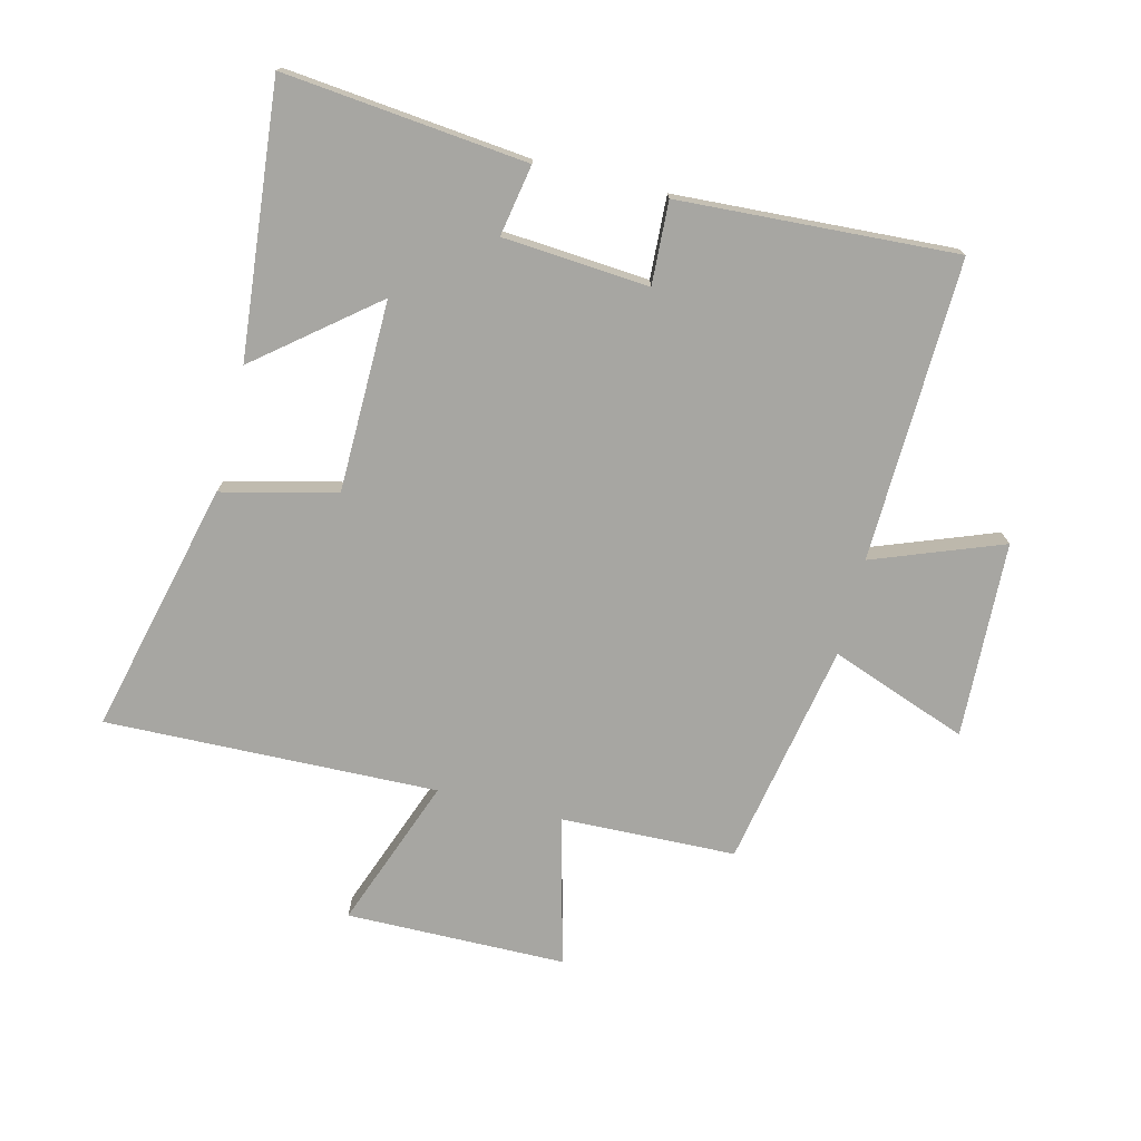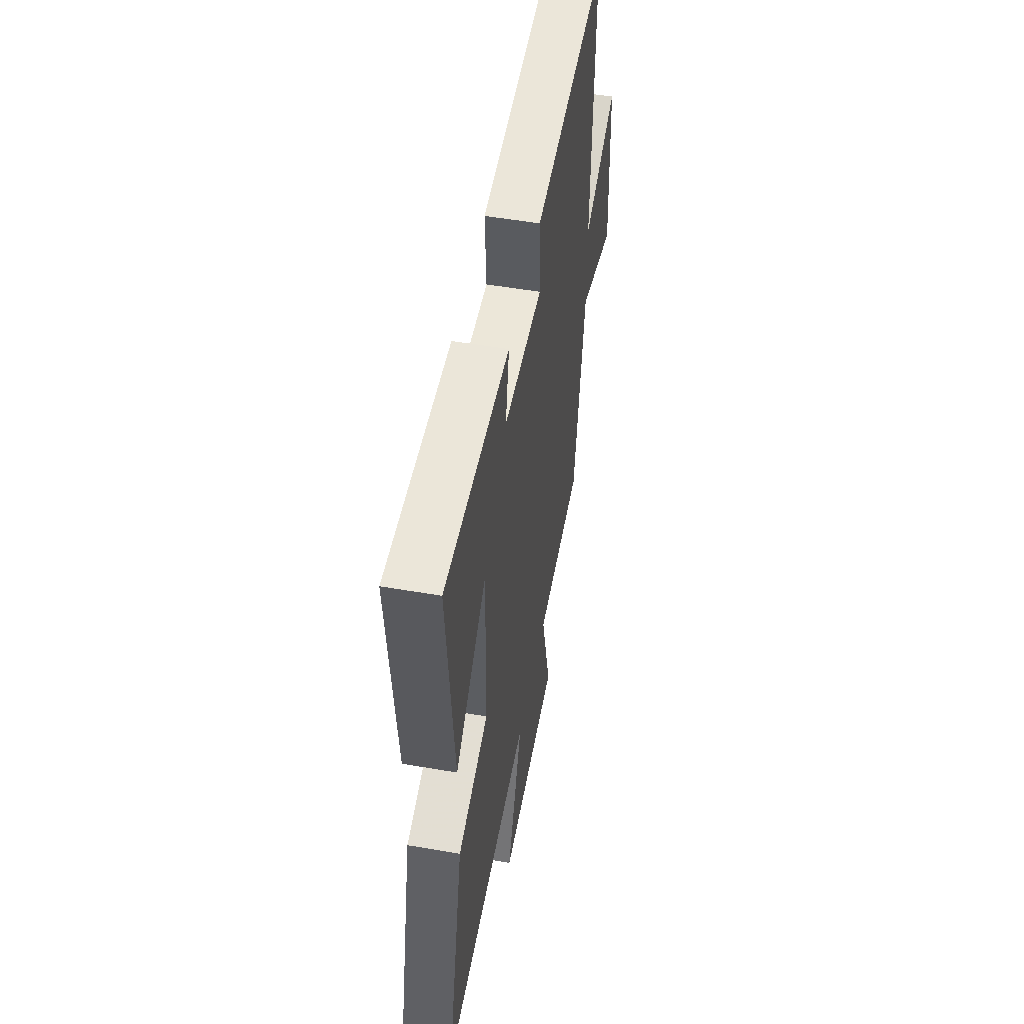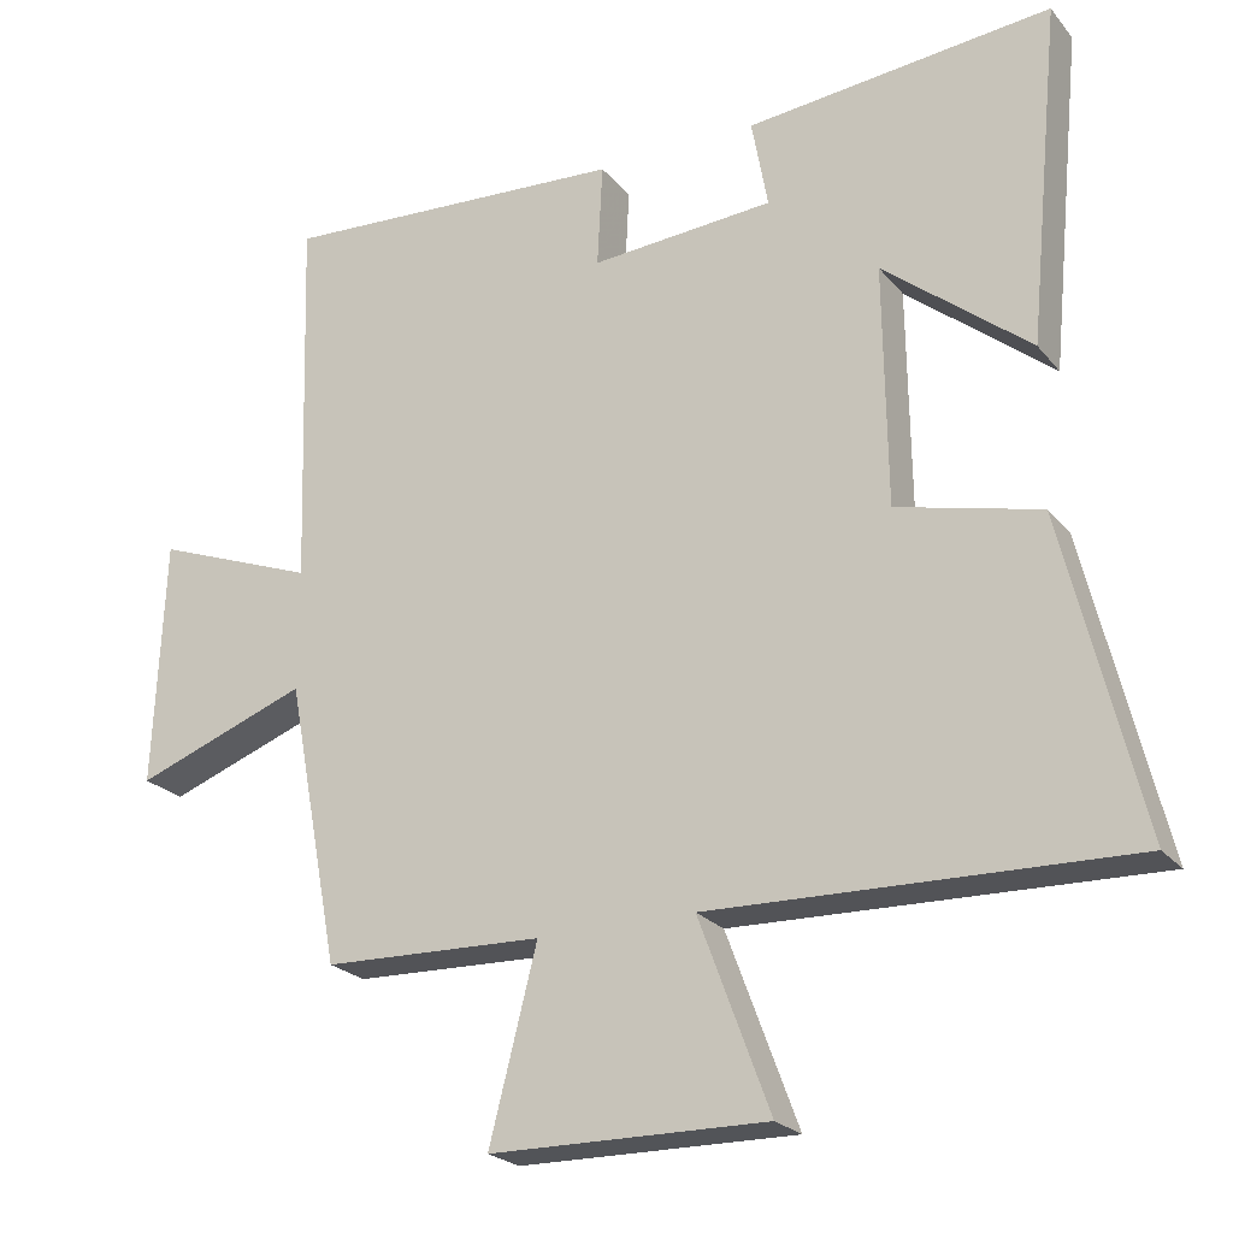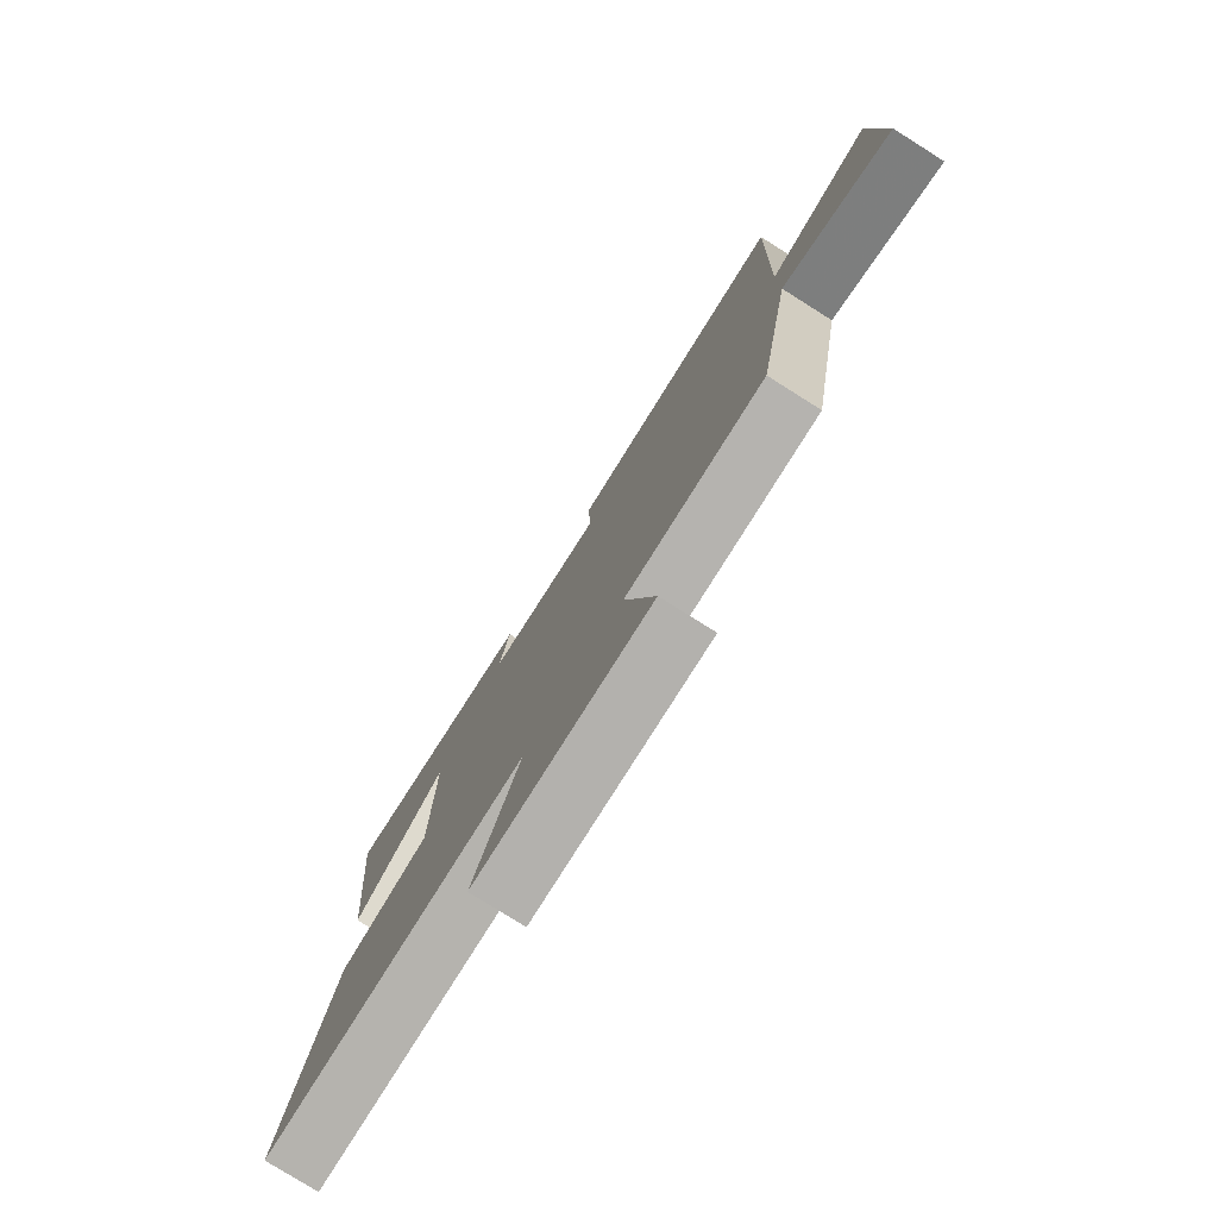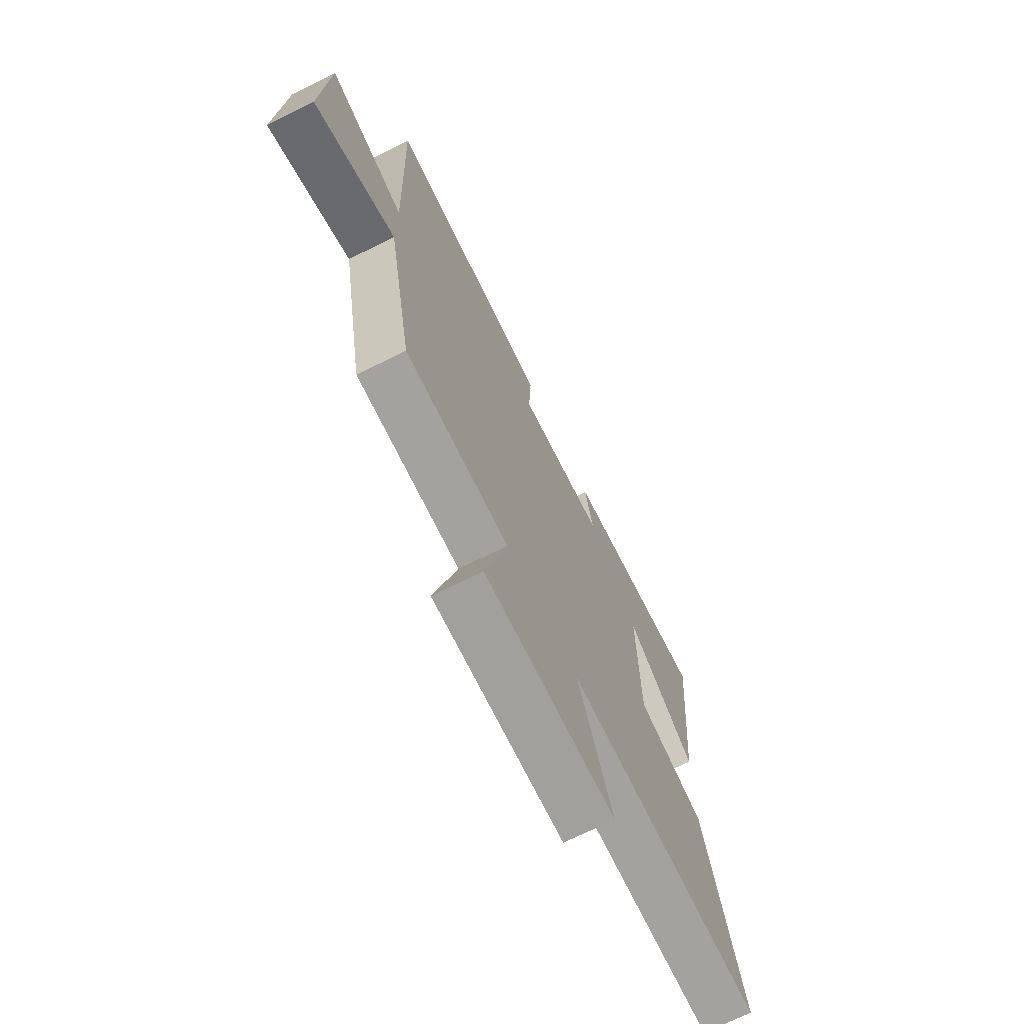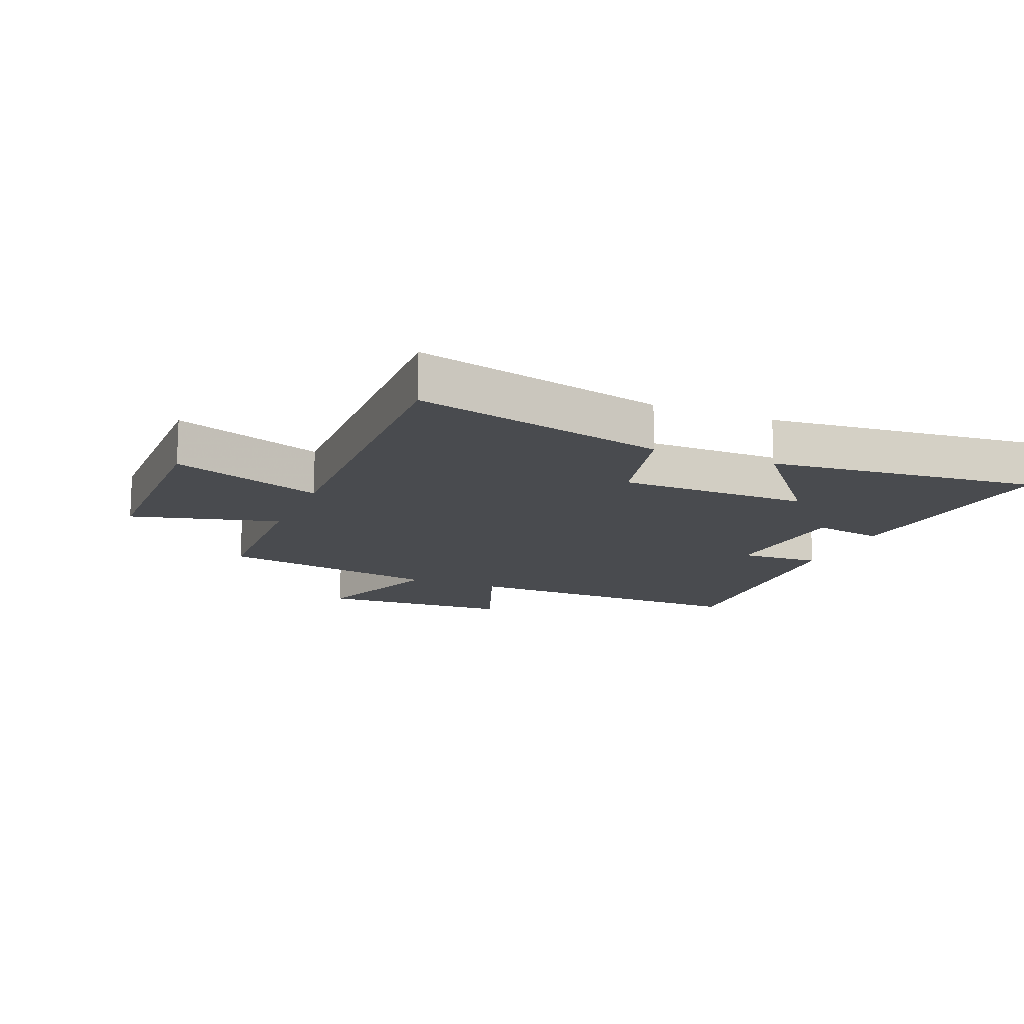
<metadata>
{"format":"obj","ext":"obj","renderer":"f3d","projection":"perspective","resolution":1024,"background":"white","views":[{"elev":-74.0,"azim":-14.0,"up":"+Y"},{"elev":52.9,"azim":-79.5,"up":"+Z"},{"elev":-23.1,"azim":-151.2,"up":"+Z"},{"elev":-78.6,"azim":57.8,"up":"+Z"},{"elev":-71.0,"azim":116.3,"up":"+Z"},{"elev":-14.2,"azim":-112.3,"up":"+Y"}]}
</metadata>
<code>
v 0.431 0.07 -0.491
v 0.146 0.07 -0.5
v 0.208 0.07 -0.743
v -0.15 0.07 -0.747
v -0.058 0.07 -0.5
v -0.6 0.07 -0.515
v -0.5 0.07 -0.103
v -0.314 0.07 -0.058
v -0.31 0.07 0.254
v -0.5 0.07 0.101
v -0.543 0.07 0.541
v -0.147 0.07 0.5
v -0.168 0.07 0.384
v 0.07 0.07 0.366
v 0.063 0.07 0.5
v 0.515 0.07 0.526
v 0.5 0.07 0.034
v 0.71 0.07 0.113
v 0.724 0.07 -0.207
v 0.5 0.07 -0.124
v 0.431 0 -0.491
v 0.146 0 -0.5
v 0.208 0 -0.743
v -0.15 0 -0.747
v -0.058 0 -0.5
v -0.6 0 -0.515
v -0.5 0 -0.103
v -0.314 0 -0.058
v -0.31 0 0.254
v -0.5 0 0.101
v -0.543 0 0.541
v -0.147 0 0.5
v -0.168 0 0.384
v 0.07 0 0.366
v 0.063 0 0.5
v 0.515 0 0.526
v 0.5 0 0.034
v 0.71 0 0.113
v 0.724 0 -0.207
v 0.5 0 -0.124
f 17 18 19 20
f 17 20 1 2
f 14 15 16 17
f 13 14 17 2
f 10 11 12 13
f 9 10 13
f 8 9 13 2
f 5 6 7 8
f 5 8 2 3
f 3 4 5
f 40 39 38 37
f 22 21 40 37
f 37 36 35 34
f 22 37 34 33
f 33 32 31 30
f 33 30 29
f 22 33 29 28
f 28 27 26 25
f 23 22 28 25
f 25 24 23
f 1 21 22 2
f 2 22 23 3
f 3 23 24 4
f 4 24 25 5
f 5 25 26 6
f 6 26 27 7
f 7 27 28 8
f 8 28 29 9
f 9 29 30 10
f 10 30 31 11
f 11 31 32 12
f 12 32 33 13
f 13 33 34 14
f 14 34 35 15
f 15 35 36 16
f 16 36 37 17
f 17 37 38 18
f 18 38 39 19
f 19 39 40 20
f 20 40 21 1

</code>
